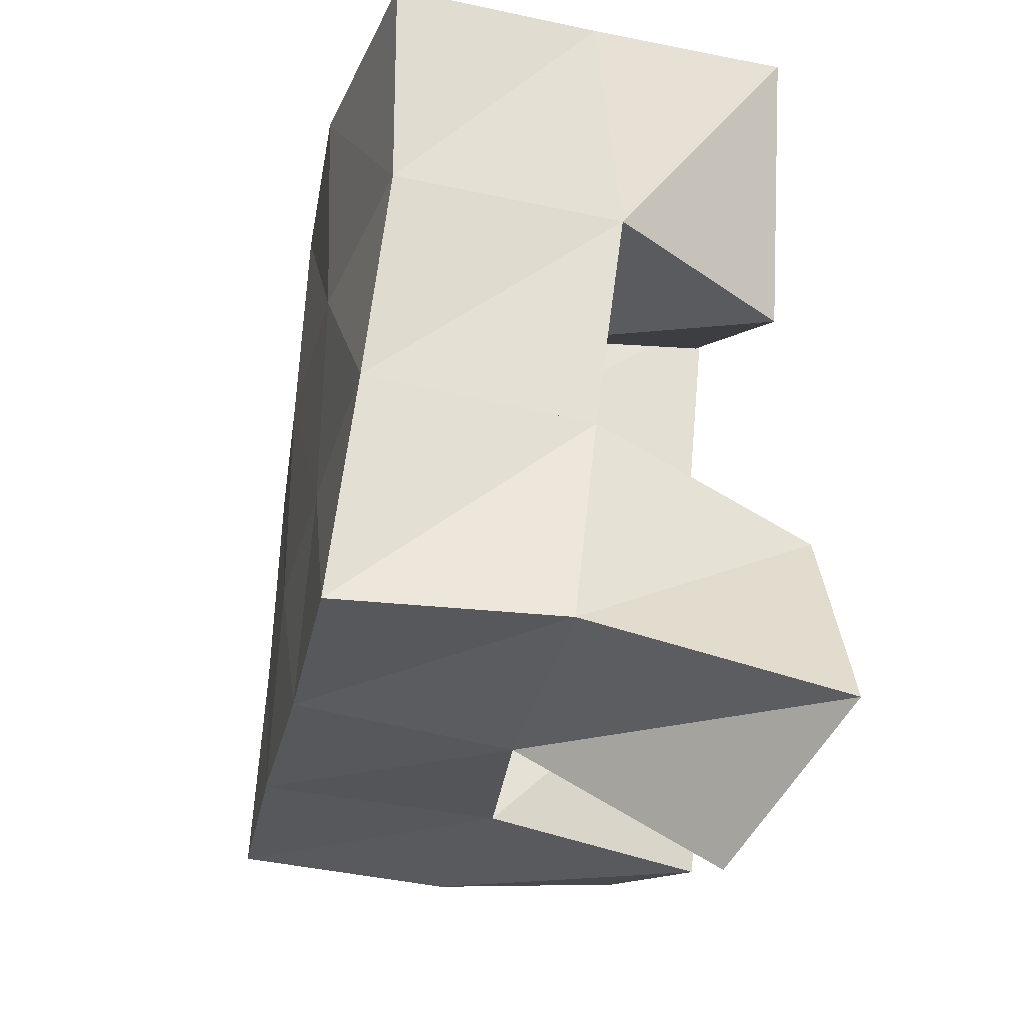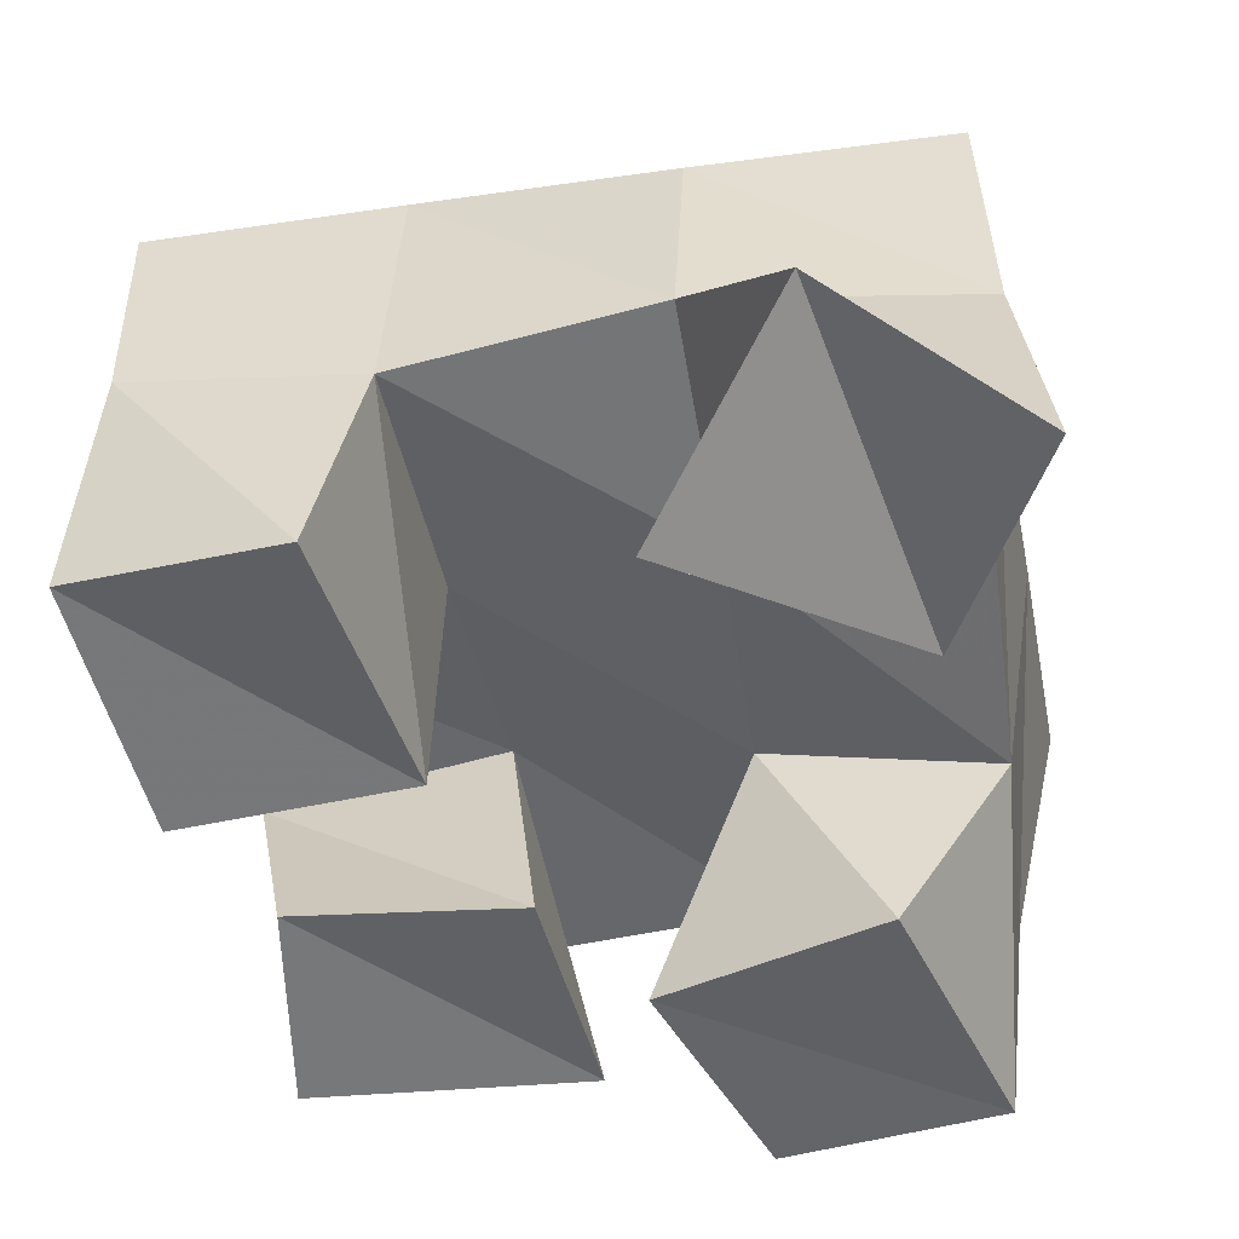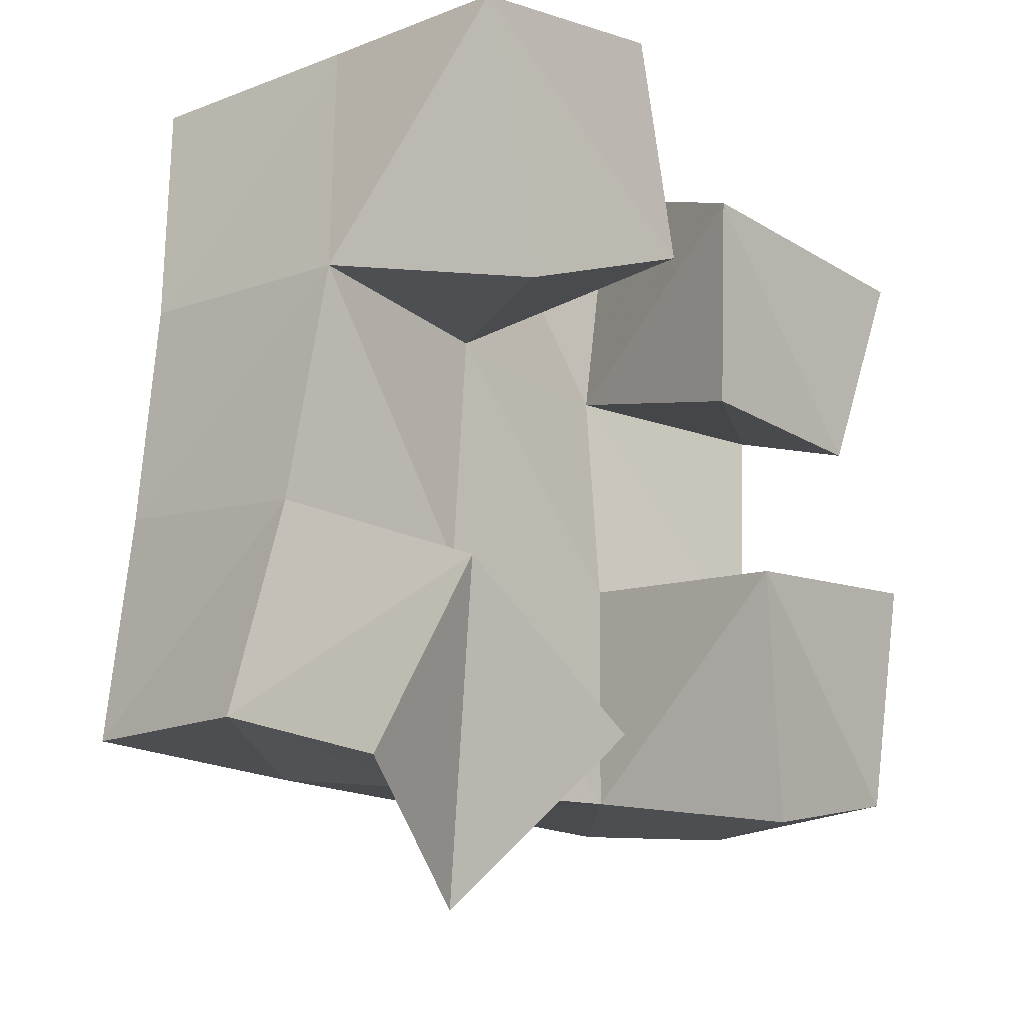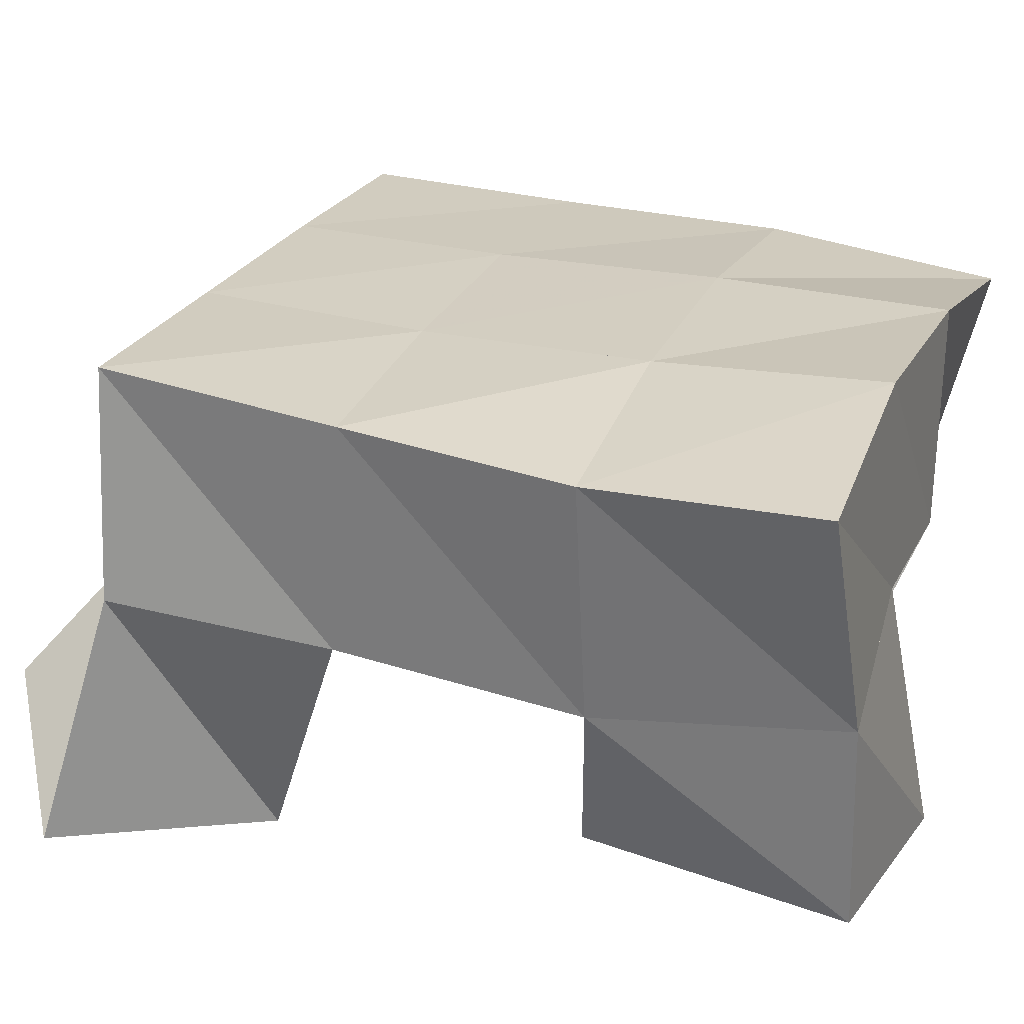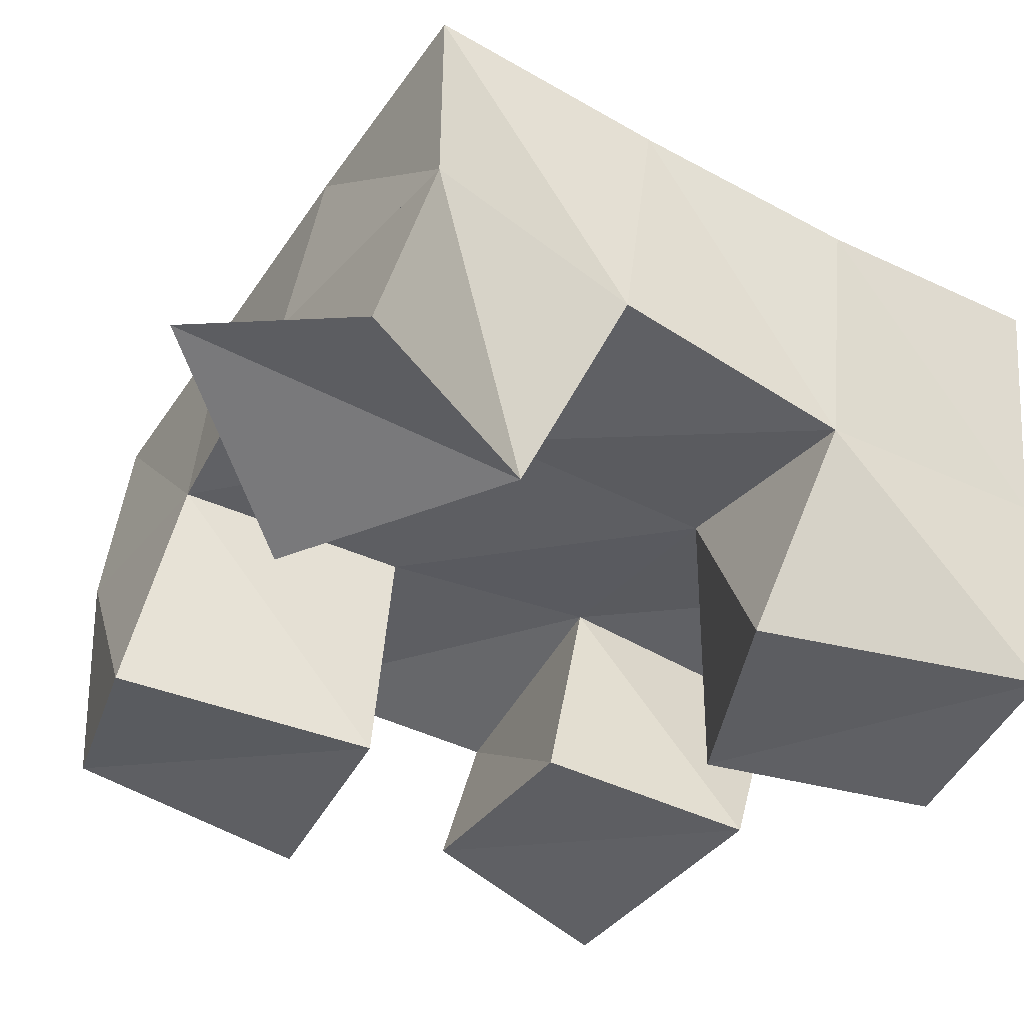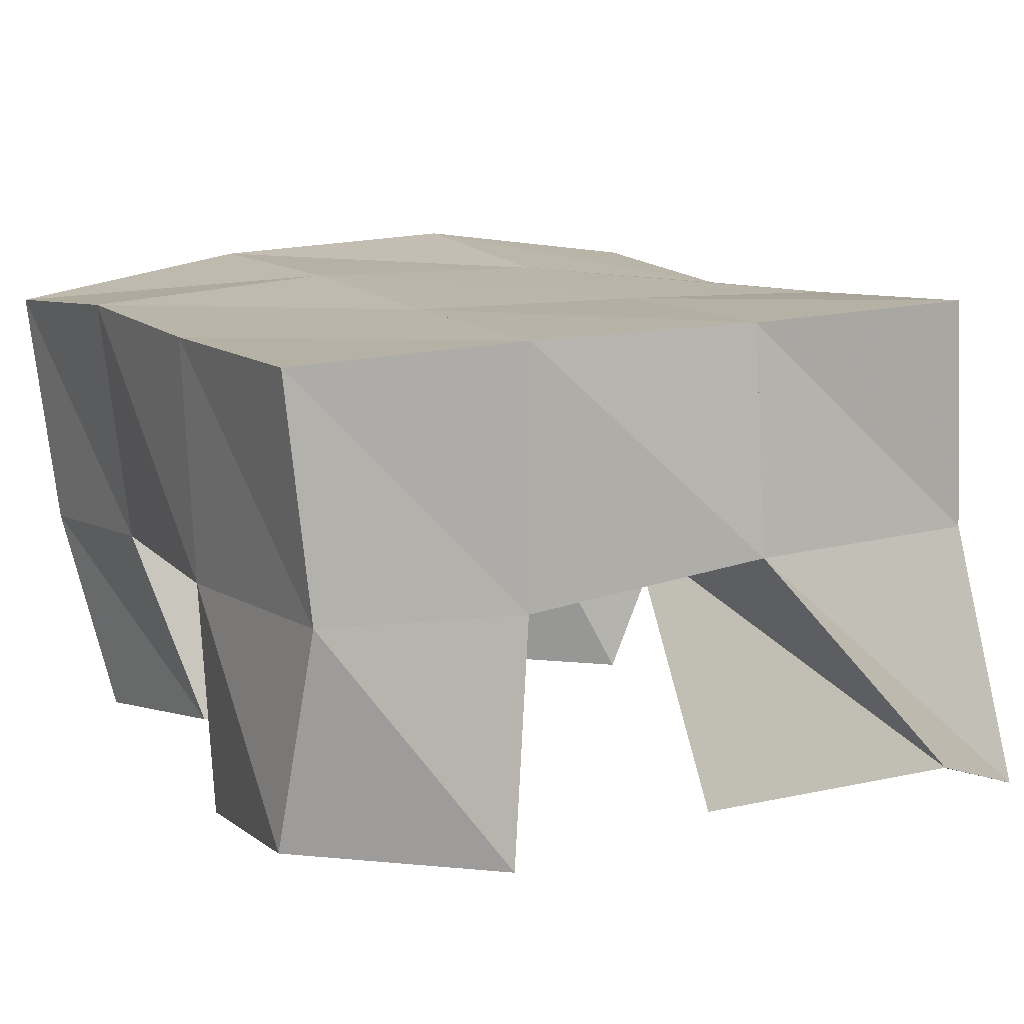
<metadata>
{"format":"obj","ext":"obj","renderer":"f3d","projection":"perspective","resolution":1024,"background":"white","views":[{"elev":-24.6,"azim":-100.4,"up":"+Z"},{"elev":-46.1,"azim":-167.5,"up":"+Y"},{"elev":-15.2,"azim":-43.1,"up":"+Z"},{"elev":22.1,"azim":-68.8,"up":"+Y"},{"elev":-42.2,"azim":-118.1,"up":"+Y"},{"elev":15.7,"azim":154.4,"up":"+Y"}]}
</metadata>
<code>
v 0.5293 0.1 0.1095
v 0.5352 0.1539 0.1242
v 0.5646 0.1184 0.08467
v 0.5888 0.1563 0.1153
v 0.5536 0.1 0.1515
v 0.5436 0.1473 0.1703
v 0.5968 0.1011 0.1211
v 0.5911 0.1479 0.1654
v 0.6324 0.1038 0.2012
v 0.6409 0.1555 0.2143
v 0.6791 0.1084 0.1989
v 0.6896 0.148 0.2127
v 0.6302 0.1 0.2472
v 0.6439 0.1506 0.2674
v 0.687 0.1 0.2402
v 0.6939 0.1422 0.2552
v 0.5702 0.1 0.2135
v 0.5478 0.1398 0.2215
v 0.6186 0.105 0.2321
v 0.5948 0.1482 0.2173
v 0.5574 0.1 0.2733
v 0.5523 0.1442 0.2739
v 0.6038 0.1 0.2781
v 0.5991 0.1535 0.2691
v 0.6474 0.1026 0.108
v 0.6404 0.1515 0.1162
v 0.6922 0.1117 0.1166
v 0.686 0.1564 0.1121
v 0.6414 0.1 0.1628
v 0.6411 0.1517 0.1667
v 0.6882 0.1009 0.1653
v 0.6911 0.1513 0.1634
v 0.5372 0.2024 0.1253
v 0.5879 0.2027 0.1221
v 0.5391 0.1961 0.1747
v 0.5892 0.1994 0.1708
v 0.5397 0.1906 0.2221
v 0.5906 0.1984 0.2196
v 0.5409 0.1905 0.2706
v 0.5924 0.1994 0.2685
v 0.6384 0.204 0.1201
v 0.6403 0.2017 0.1682
v 0.6429 0.2009 0.2176
v 0.646 0.1983 0.2679
v 0.6888 0.204 0.1176
v 0.6919 0.2008 0.1666
v 0.6938 0.1987 0.2167
v 0.6963 0.1913 0.2678
f 1 2 4
f 3 1 4
f 2 6 8
f 4 2 8
f 6 5 7
f 8 6 7
f 5 1 3
f 7 5 3
f 8 7 3
f 4 8 3
f 2 1 5
f 6 2 5
f 9 10 12
f 11 9 12
f 10 14 16
f 12 10 16
f 14 13 15
f 16 14 15
f 13 9 11
f 15 13 11
f 16 15 11
f 12 16 11
f 10 9 13
f 14 10 13
f 17 18 20
f 19 17 20
f 18 22 24
f 20 18 24
f 22 21 23
f 24 22 23
f 21 17 19
f 23 21 19
f 24 23 19
f 20 24 19
f 18 17 21
f 22 18 21
f 25 26 28
f 27 25 28
f 26 30 32
f 28 26 32
f 30 29 31
f 32 30 31
f 29 25 27
f 31 29 27
f 32 31 27
f 28 32 27
f 26 25 29
f 30 26 29
f 2 33 34
f 4 2 34
f 33 35 36
f 34 33 36
f 35 6 8
f 36 35 8
f 6 2 4
f 8 6 4
f 36 8 4
f 34 36 4
f 33 2 6
f 35 33 6
f 6 35 36
f 8 6 36
f 35 37 38
f 36 35 38
f 37 18 20
f 38 37 20
f 18 6 8
f 20 18 8
f 38 20 8
f 36 38 8
f 35 6 18
f 37 35 18
f 18 37 38
f 20 18 38
f 37 39 40
f 38 37 40
f 39 22 24
f 40 39 24
f 22 18 20
f 24 22 20
f 40 24 20
f 38 40 20
f 37 18 22
f 39 37 22
f 4 34 41
f 26 4 41
f 34 36 42
f 41 34 42
f 36 8 30
f 42 36 30
f 8 4 26
f 30 8 26
f 42 30 26
f 41 42 26
f 34 4 8
f 36 34 8
f 8 36 42
f 30 8 42
f 36 38 43
f 42 36 43
f 38 20 10
f 43 38 10
f 20 8 30
f 10 20 30
f 43 10 30
f 42 43 30
f 36 8 20
f 38 36 20
f 20 38 43
f 10 20 43
f 38 40 44
f 43 38 44
f 40 24 14
f 44 40 14
f 24 20 10
f 14 24 10
f 44 14 10
f 43 44 10
f 38 20 24
f 40 38 24
f 26 41 45
f 28 26 45
f 41 42 46
f 45 41 46
f 42 30 32
f 46 42 32
f 30 26 28
f 32 30 28
f 46 32 28
f 45 46 28
f 41 26 30
f 42 41 30
f 30 42 46
f 32 30 46
f 42 43 47
f 46 42 47
f 43 10 12
f 47 43 12
f 10 30 32
f 12 10 32
f 47 12 32
f 46 47 32
f 42 30 10
f 43 42 10
f 10 43 47
f 12 10 47
f 43 44 48
f 47 43 48
f 44 14 16
f 48 44 16
f 14 10 12
f 16 14 12
f 48 16 12
f 47 48 12
f 43 10 14
f 44 43 14

</code>
